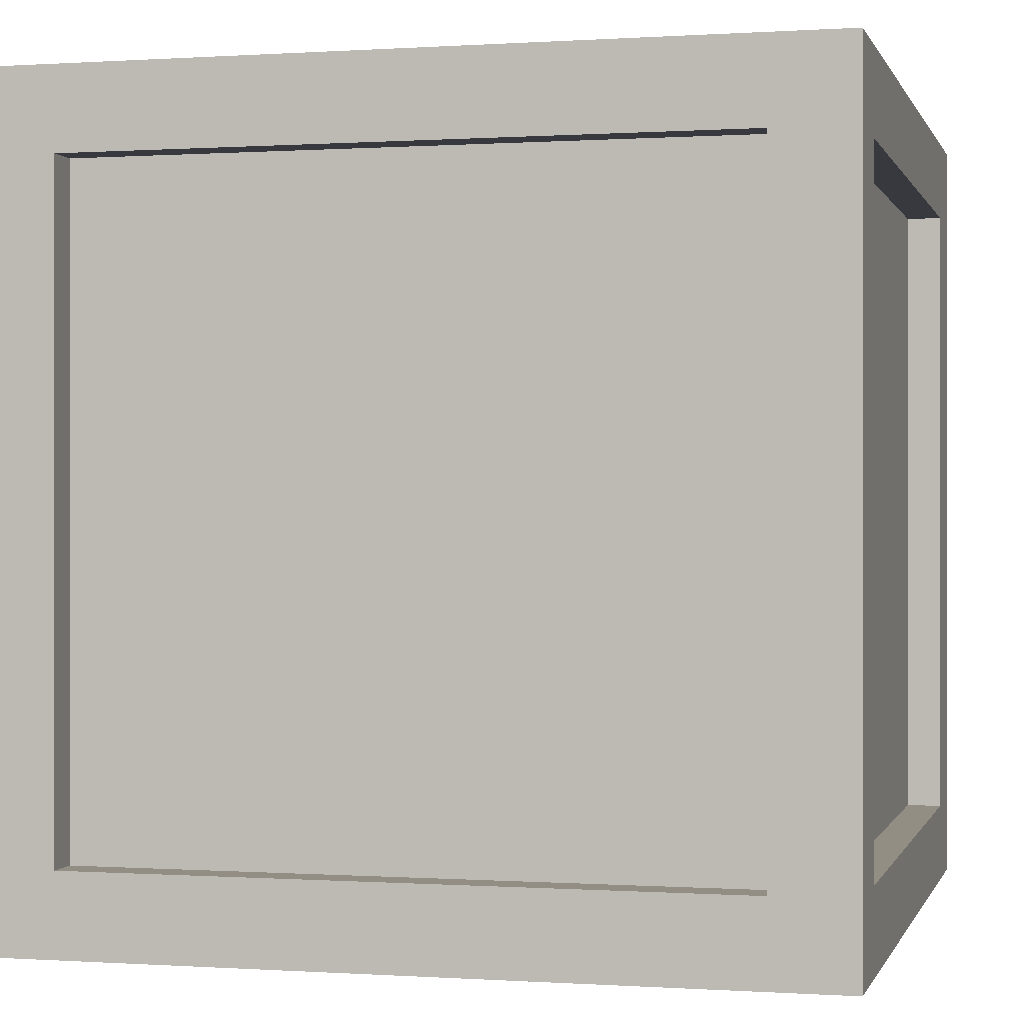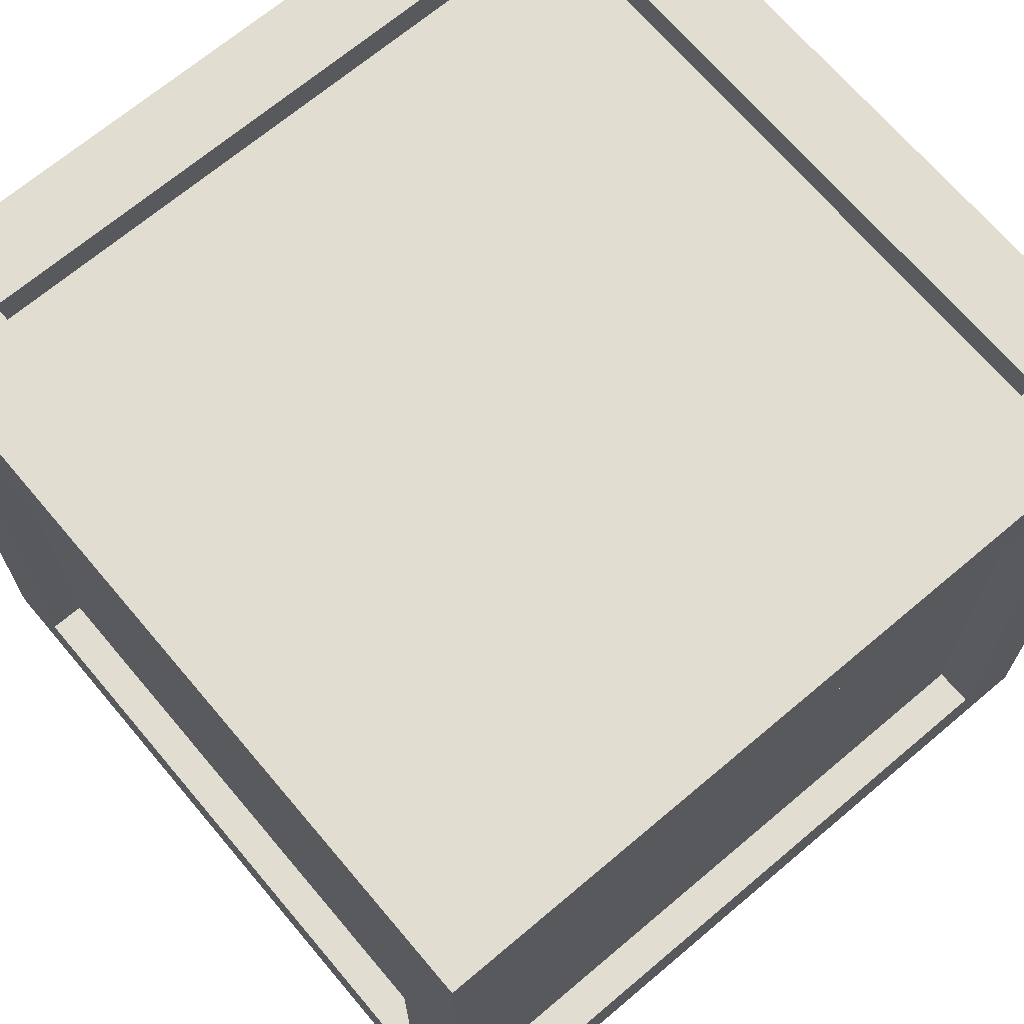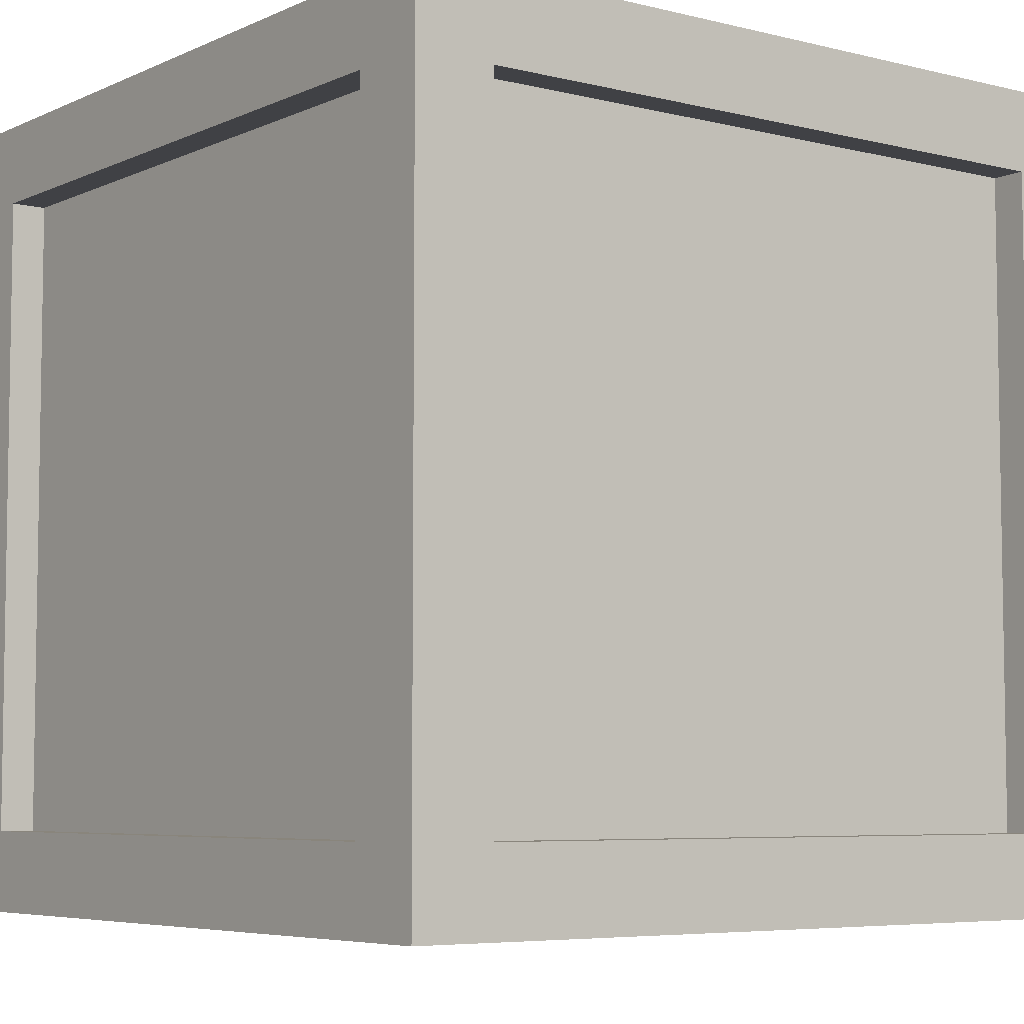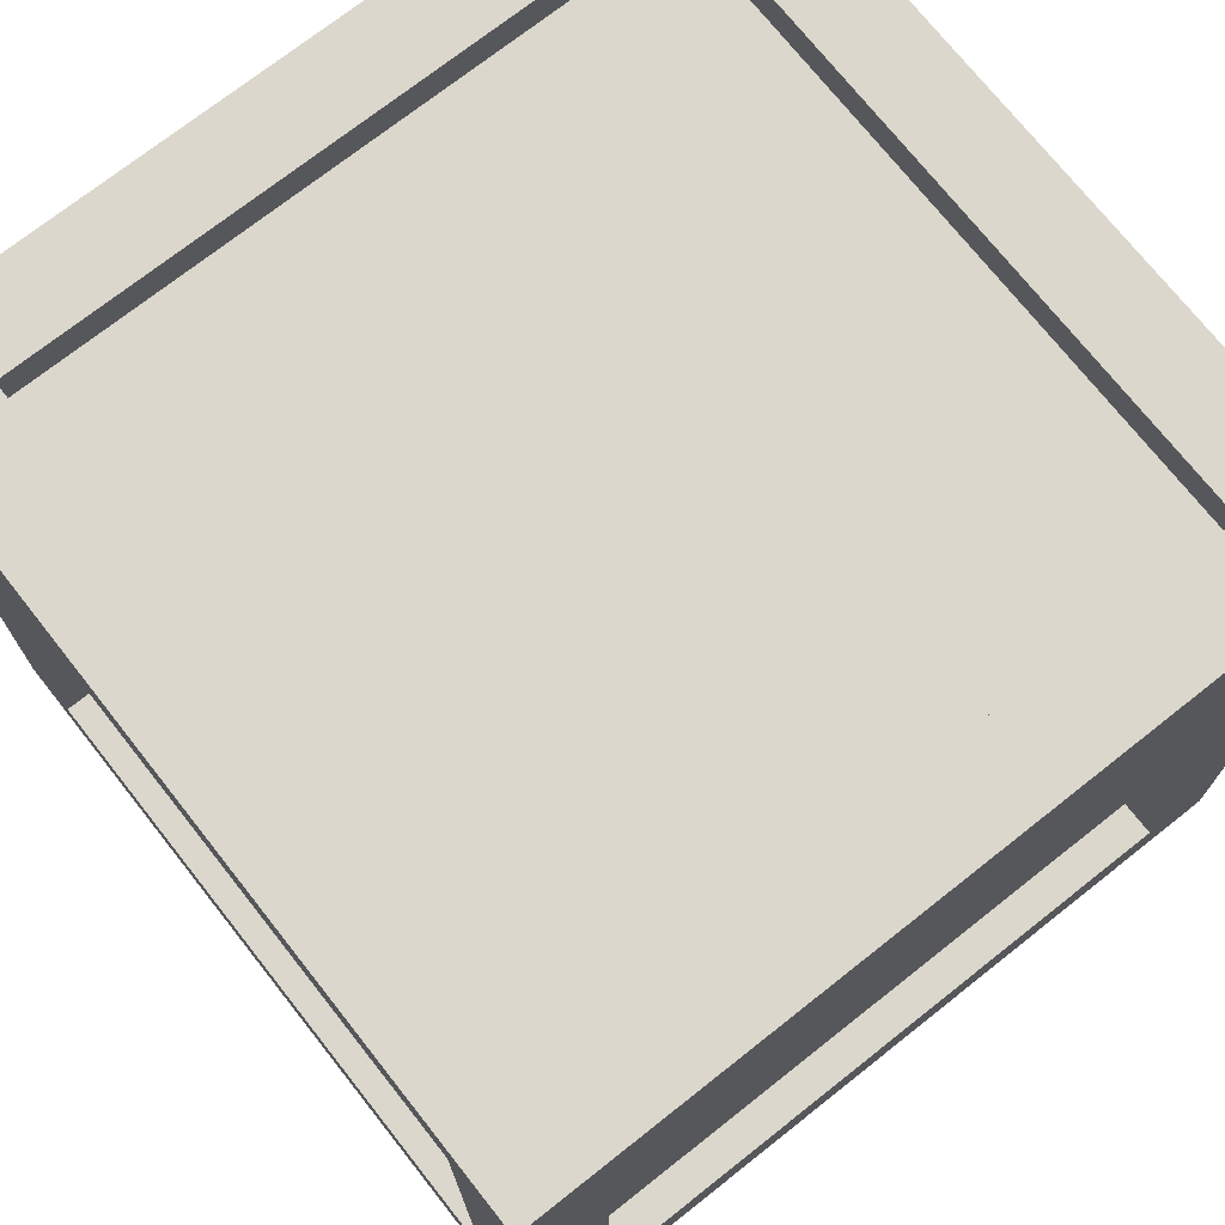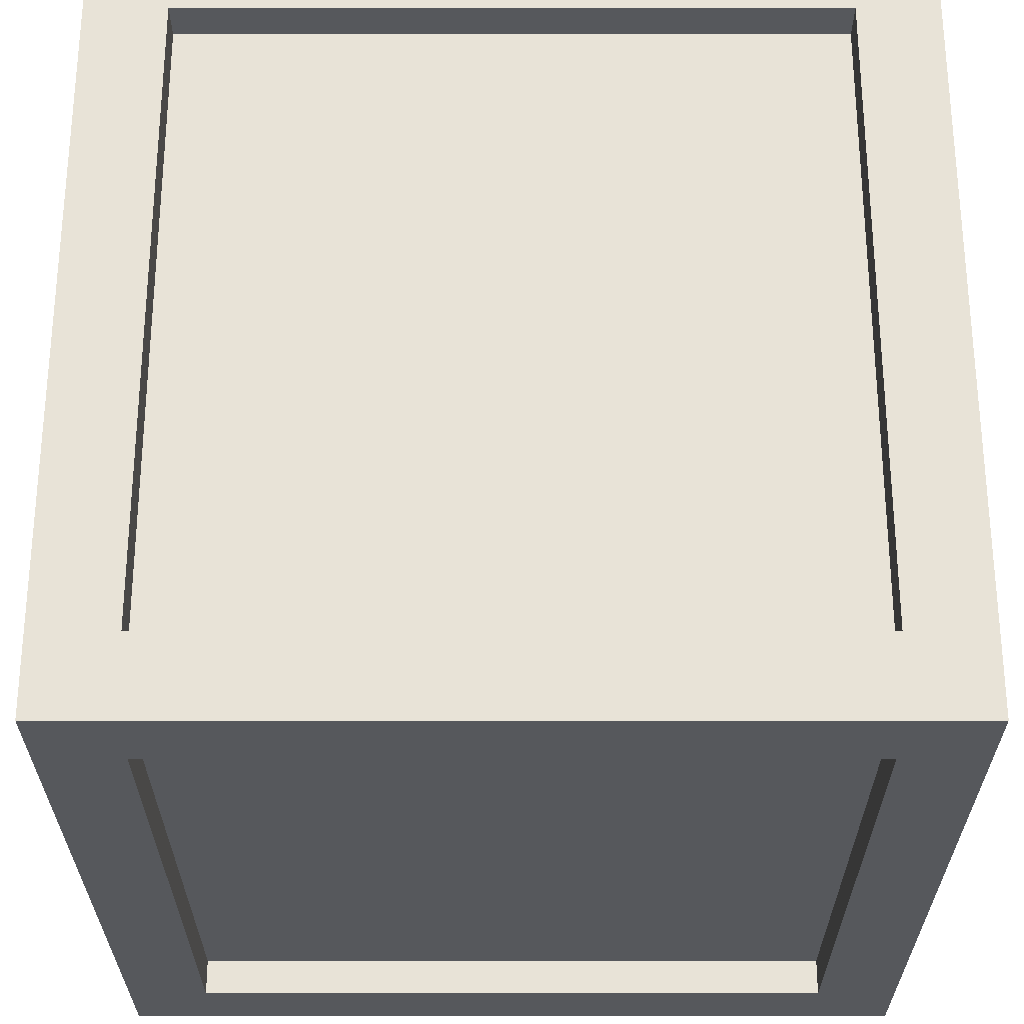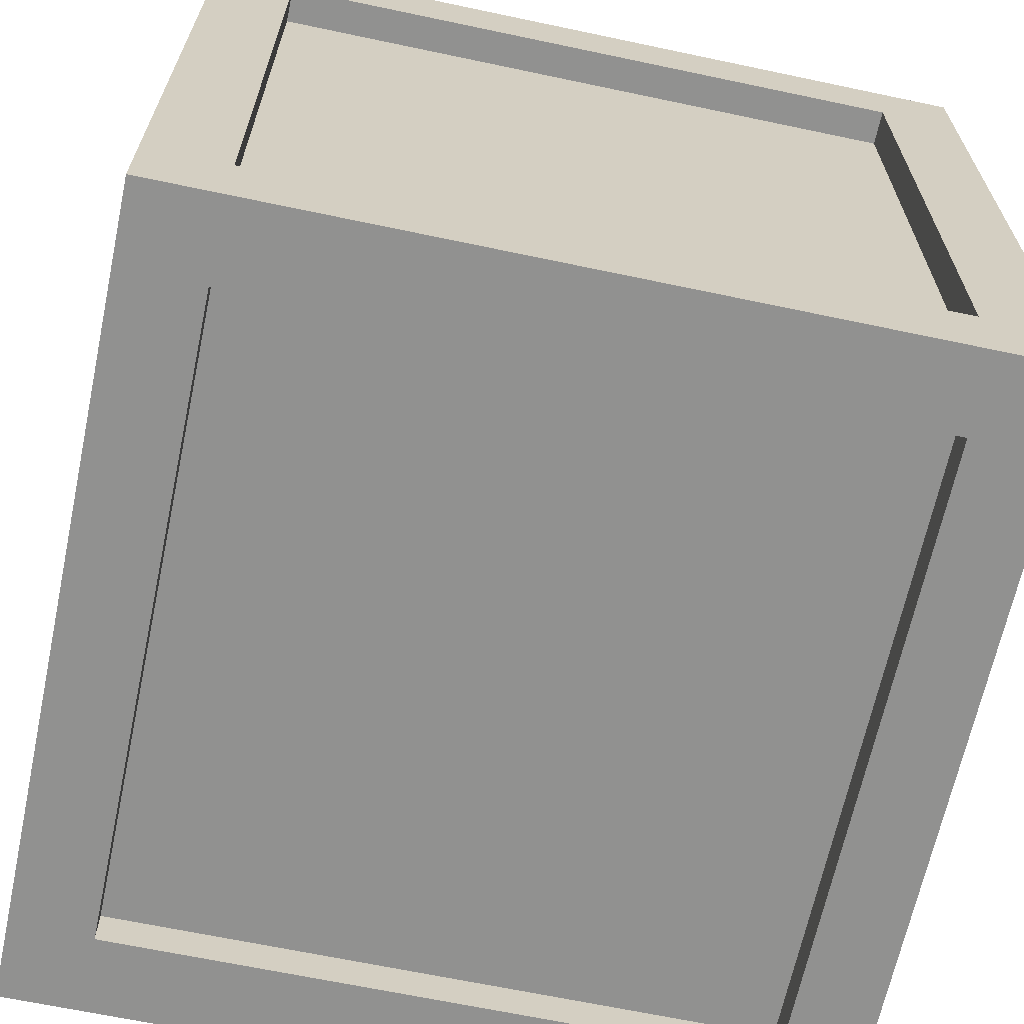
<metadata>
{"format":"obj","ext":"obj","renderer":"f3d","projection":"perspective","resolution":1024,"background":"white","views":[{"elev":0.0,"azim":-165.8,"up":"+Z"},{"elev":68.8,"azim":139.8,"up":"+Y"},{"elev":-5.9,"azim":-37.0,"up":"+Z"},{"elev":72.9,"azim":-128.3,"up":"+Z"},{"elev":62.3,"azim":90.0,"up":"+Z"},{"elev":-65.9,"azim":-102.0,"up":"+Z"}]}
</metadata>
<code>
o Plane
v -6.206 0 6.206
v 6.206 0 6.206
v -6.206 0 -6.206
v 6.206 0 -6.206
f 1 2 4 3
o Cube
v 0.9758 -0.01618 -0.9832
v 0.9758 -0.01618 1.017
v -1.024 -0.01618 1.017
v -1.024 -0.01618 -0.9832
v 0.9758 1.984 -0.9832
v 0.9758 1.984 1.017
v -1.024 1.984 1.017
v -1.024 1.984 -0.9832
v 0.9758 1.784 0.8168
v 0.9758 1.784 -0.7832
v 0.9758 0.1838 0.8168
v 0.9758 0.1838 -0.7832
v -0.8242 1.784 -0.9832
v 0.7758 1.784 -0.9832
v -0.8242 0.1838 -0.9832
v 0.7758 0.1838 -0.9832
v -0.8242 1.984 -0.7832
v -0.8242 1.984 0.8168
v 0.7758 1.984 0.8168
v 0.7758 1.984 -0.7832
v -1.024 1.784 -0.7832
v -1.024 1.784 0.8168
v -1.024 0.1838 -0.7832
v -1.024 0.1838 0.8168
v -0.8242 1.784 1.017
v 0.7758 1.784 1.017
v -0.8242 0.1838 1.017
v 0.7758 0.1838 1.017
v -0.8242 -0.01618 -0.7832
v -0.8242 -0.01618 0.8168
v 0.7758 -0.01618 0.8168
v 0.7758 -0.01618 -0.7832
v 0.7758 0.07136 -0.7832
v 0.7758 0.07136 0.8168
v -0.8242 0.07136 0.8168
v -0.8242 0.07136 -0.7832
v 0.7758 1.896 -0.7832
v 0.7758 1.896 0.8168
v -0.8242 1.896 0.8168
v -0.8242 1.896 -0.7832
v 0.7758 0.1838 0.9201
v -0.8242 0.1838 0.9201
v 0.7758 1.784 0.9201
v -0.8242 1.784 0.9201
v 0.7758 0.1838 -0.8865
v -0.8242 0.1838 -0.8865
v 0.7758 1.784 -0.8865
v -0.8242 1.784 -0.8865
v -0.9363 0.1838 0.8168
v -0.9363 0.1838 -0.7832
v -0.9363 1.784 0.8168
v -0.9363 1.784 -0.7832
v 0.888 0.1838 -0.7832
v 0.888 0.1838 0.8168
v 0.888 1.784 -0.7832
v 0.888 1.784 0.8168
f 9 10 13 14
f 10 6 15 13
f 5 9 14 16
f 6 5 16 15
f 12 9 18 17
f 8 12 17 19
f 9 5 20 18
f 5 8 19 20
f 12 11 22 21
f 11 10 23 22
f 9 12 21 24
f 10 9 24 23
f 11 12 25 26
f 12 8 27 25
f 7 11 26 28
f 8 7 28 27
f 10 11 29 30
f 11 7 31 29
f 6 10 30 32
f 7 6 32 31
f 7 8 33 34
f 6 7 34 35
f 8 5 36 33
f 5 6 35 36
f 36 35 38 37
f 33 36 37 40
f 35 34 39 38
f 34 33 40 39
f 23 24 41 42
f 24 21 44 41
f 22 23 42 43
f 21 22 43 44
f 41 44 43 42
f 37 38 39 40
f 31 32 45 46
f 32 30 47 45
f 29 31 46 48
f 30 29 48 47
f 20 19 50 49
f 18 20 49 51
f 19 17 52 50
f 17 18 51 52
f 51 49 50 52
f 45 47 48 46
f 27 28 53 54
f 28 26 55 53
f 25 27 54 56
f 26 25 56 55
f 15 16 57 58
f 16 14 59 57
f 13 15 58 60
f 14 13 60 59
f 57 59 60 58
f 53 55 56 54

</code>
